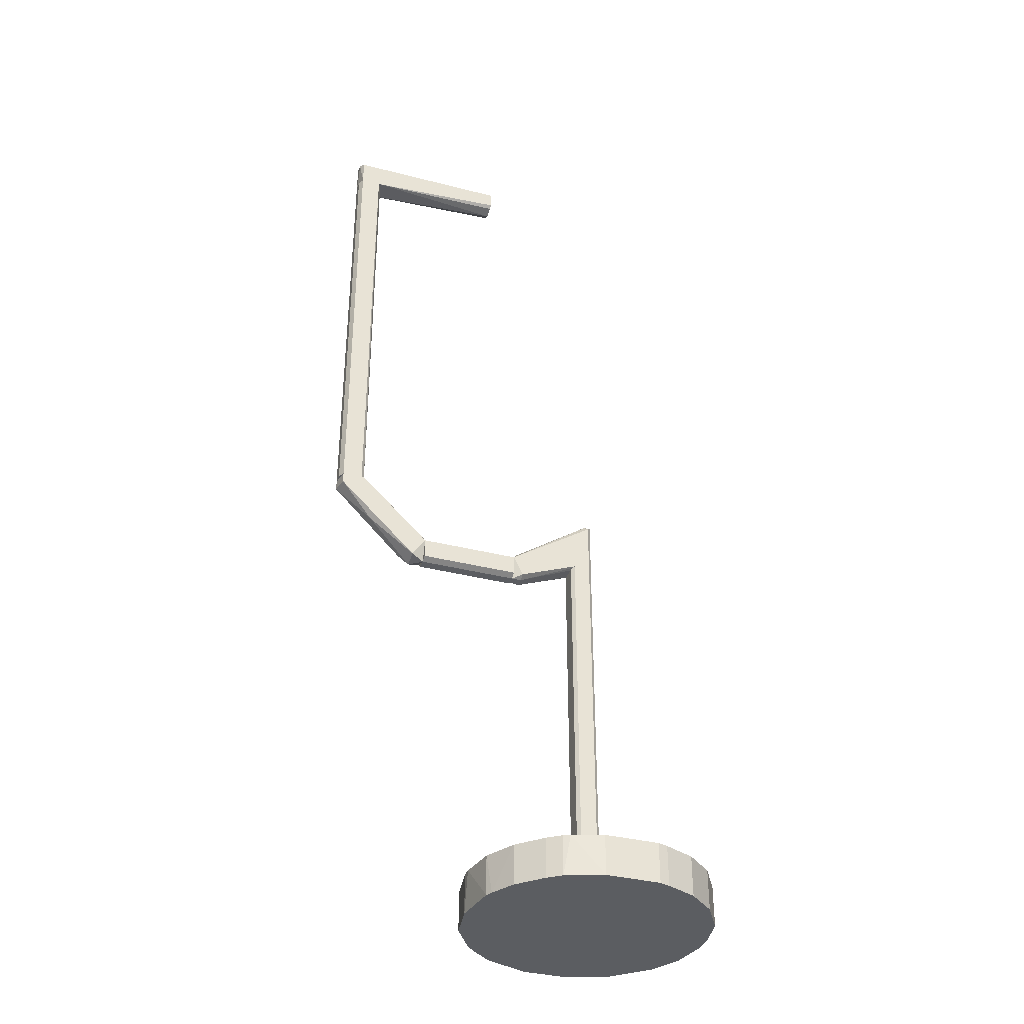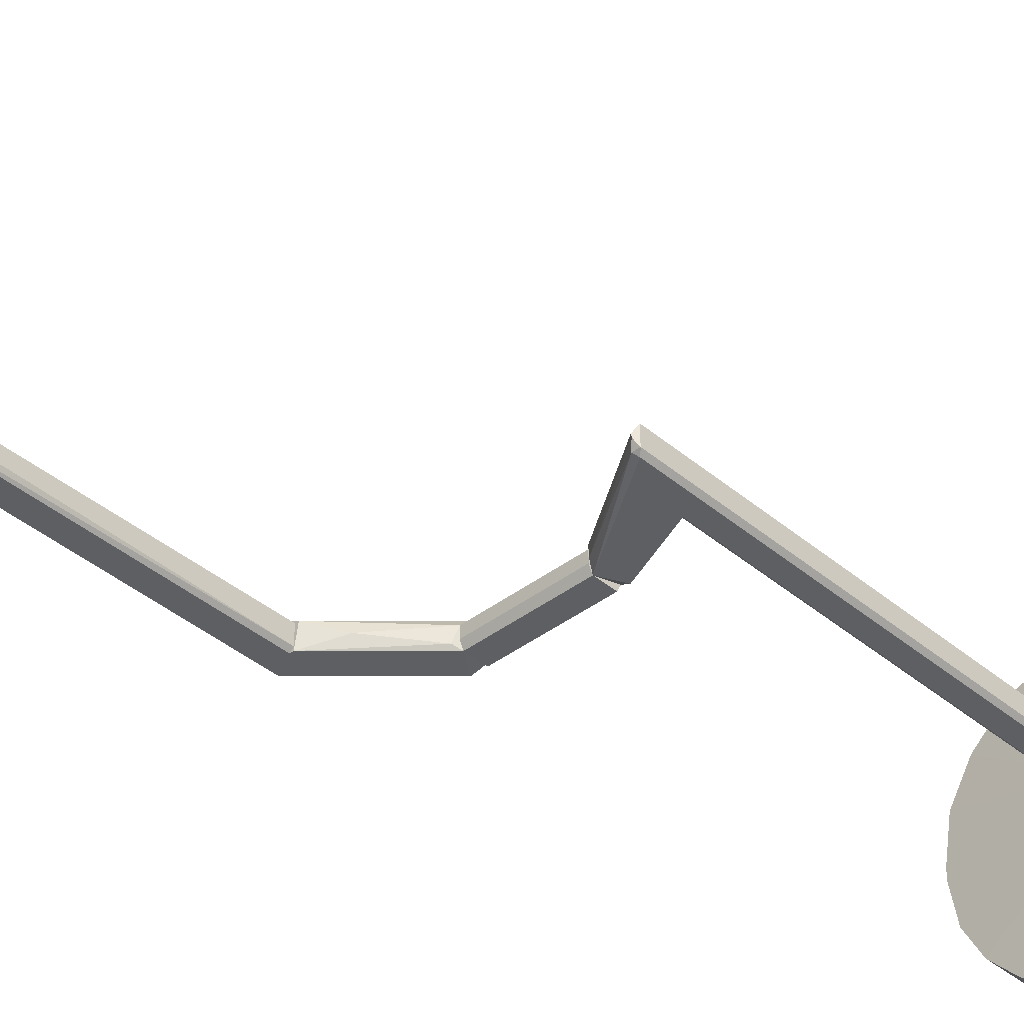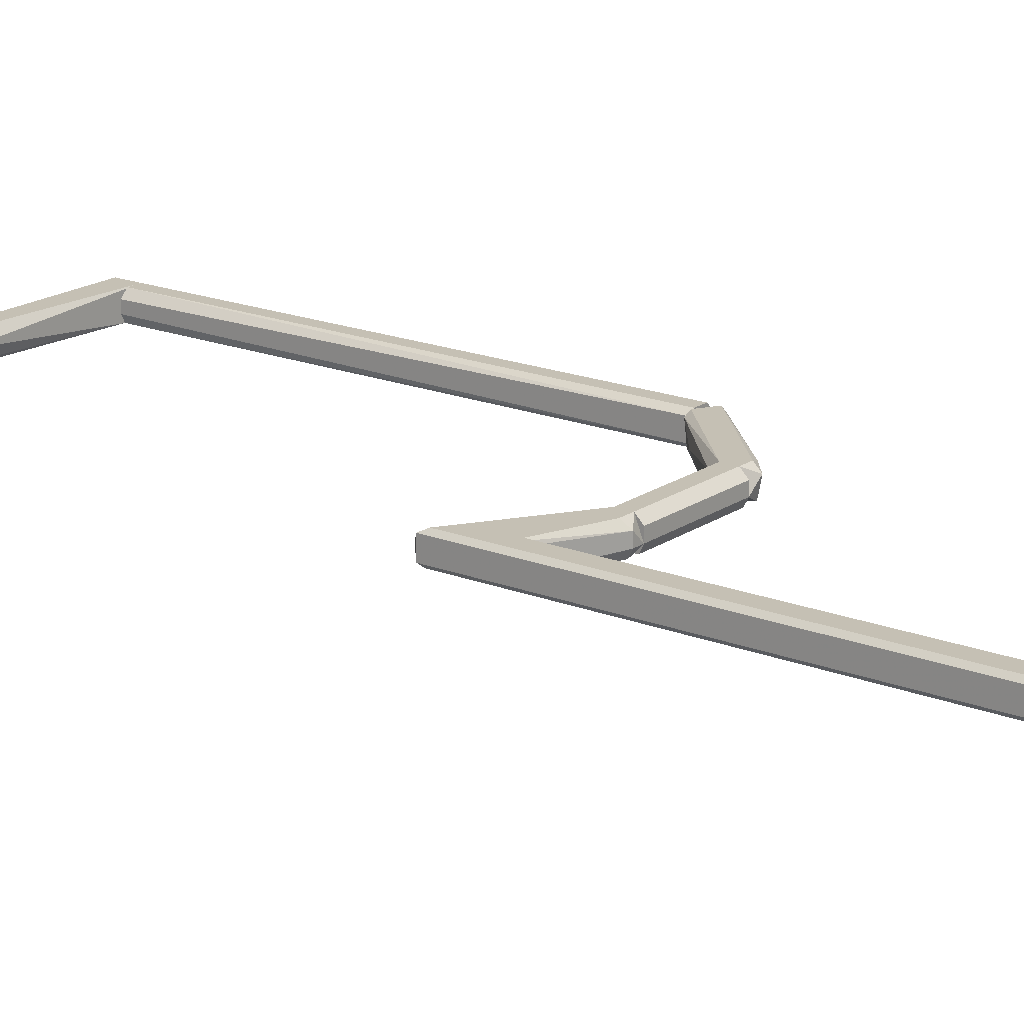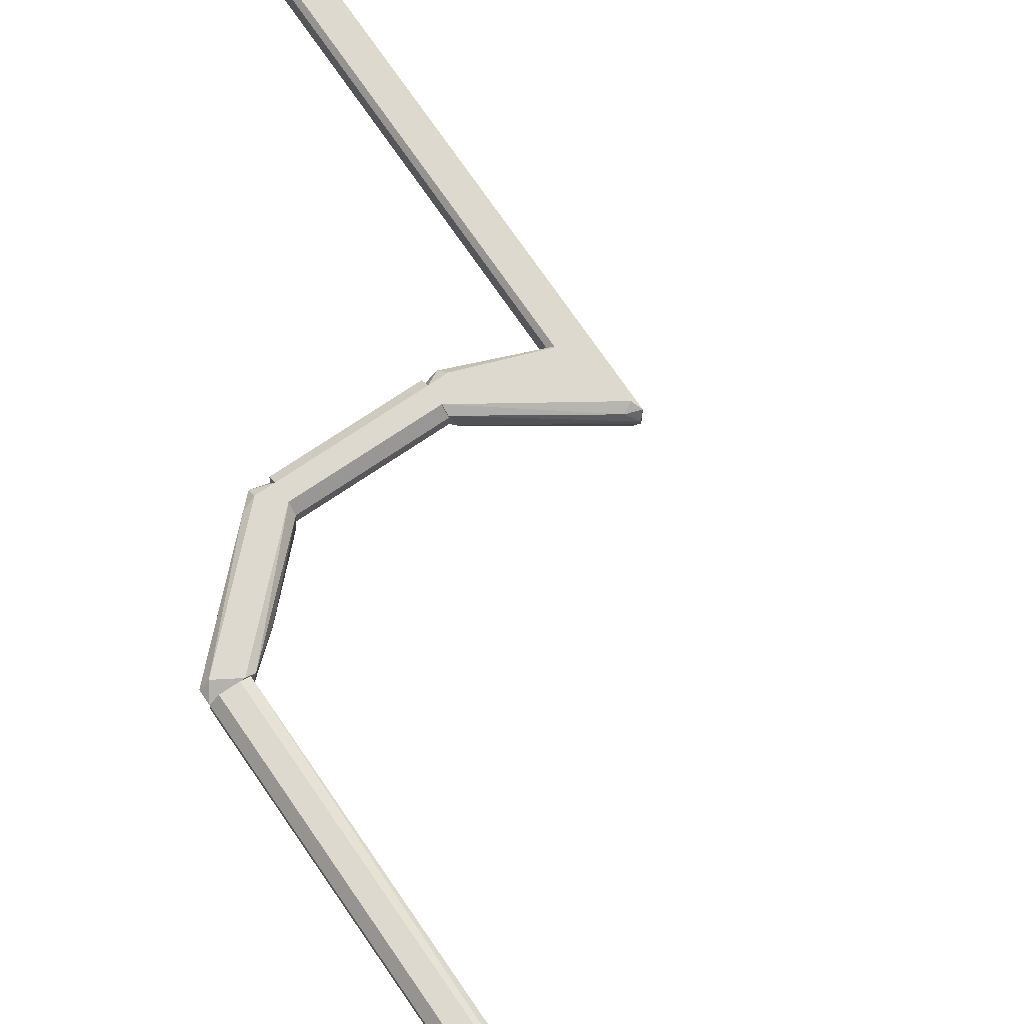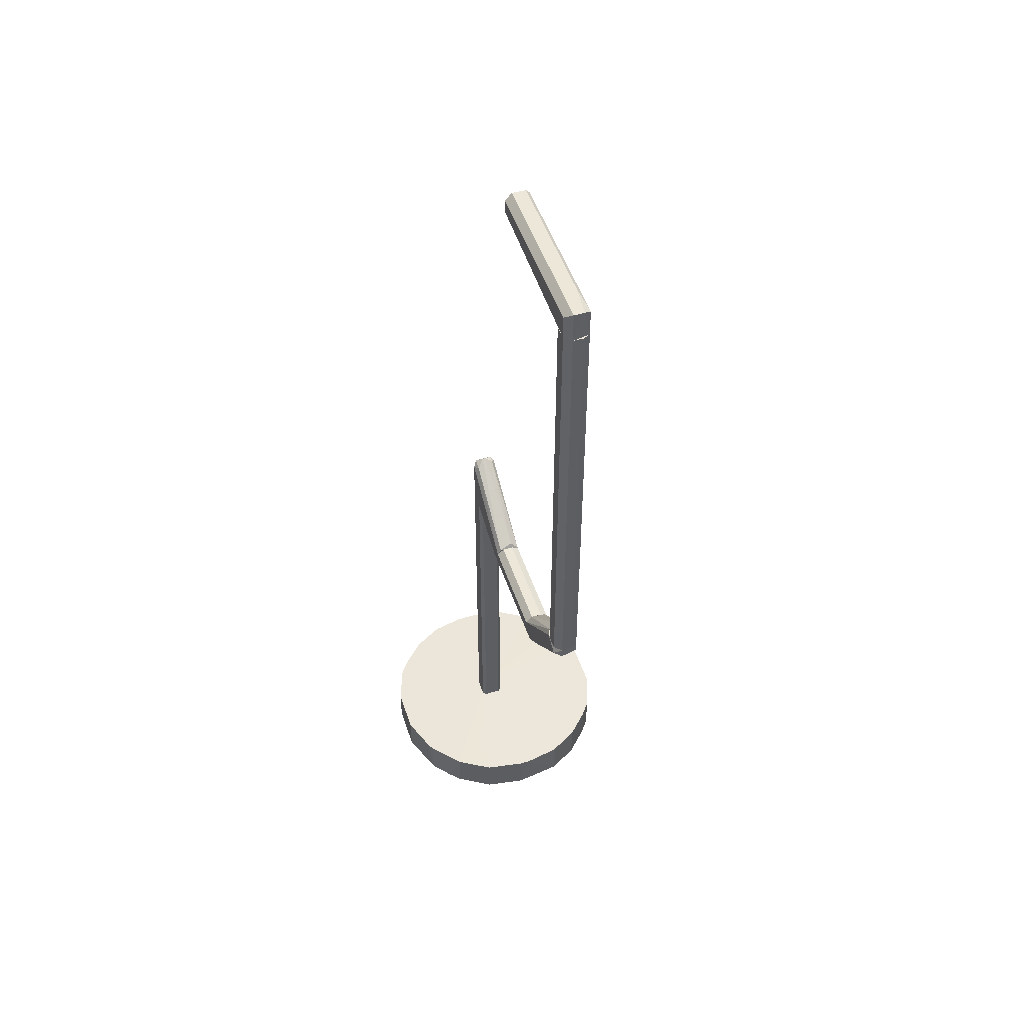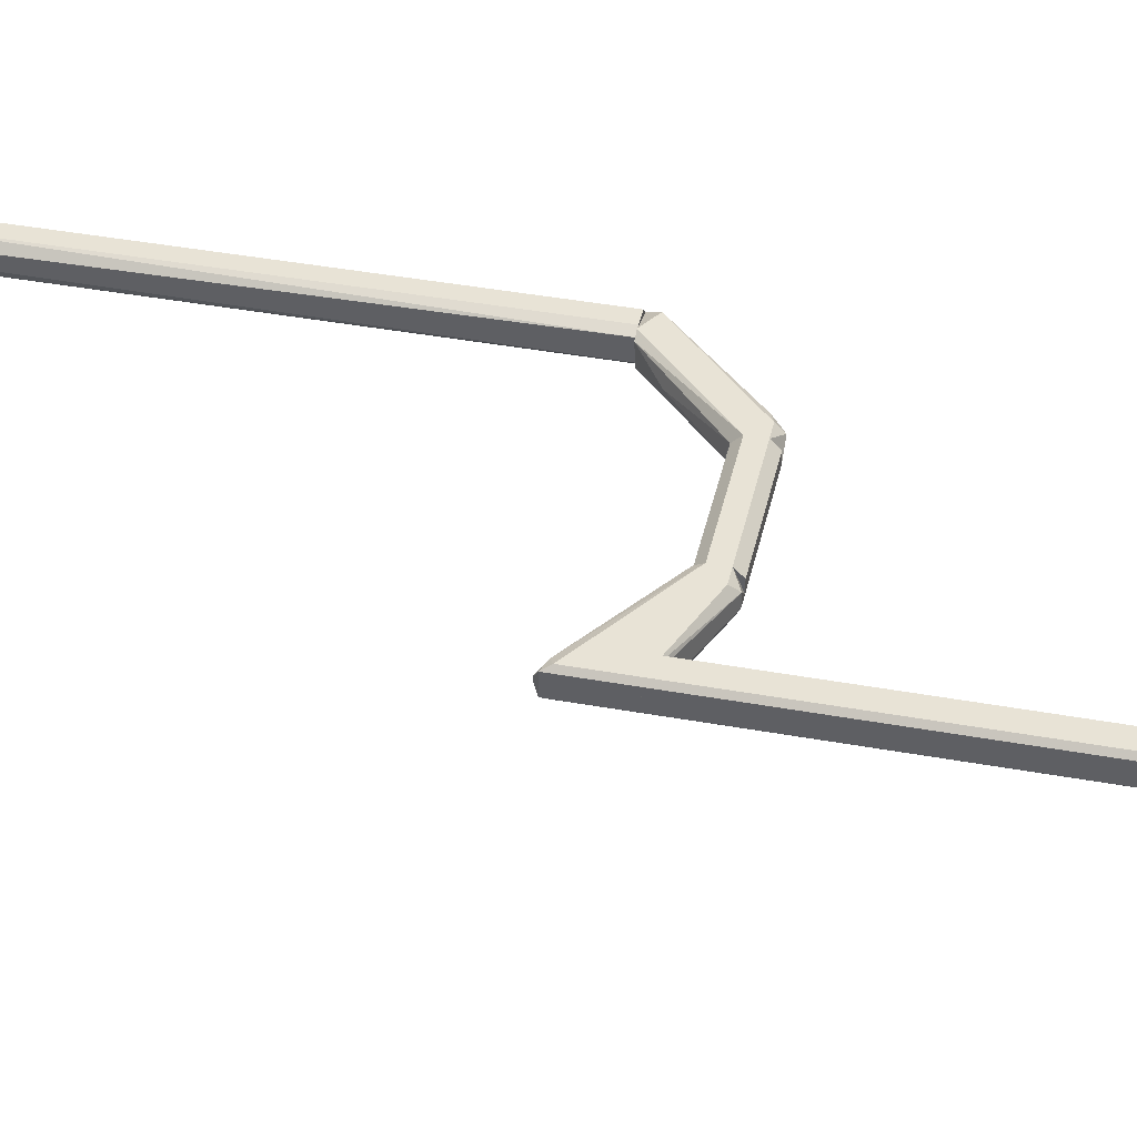
<metadata>
{"format":"obj","ext":"obj","renderer":"f3d","projection":"perspective","resolution":1024,"background":"white","views":[{"elev":-35.9,"azim":161.3,"up":"+Y"},{"elev":-39.6,"azim":-136.4,"up":"+Z"},{"elev":18.4,"azim":-52.7,"up":"+Z"},{"elev":71.7,"azim":145.8,"up":"+Z"},{"elev":49.6,"azim":71.8,"up":"+Y"},{"elev":41.4,"azim":-77.6,"up":"+Z"}]}
</metadata>
<code>
o convex_0
v 0.01096 -0.000456 0.01121
v -0.003958 -0.000456 -0.01599
v -0.005275 -0.000456 -0.01555
v -0.002202 0.005247 0.001558
v -0.01317 -0.000456 0.009457
v 0.01272 0.004808 -0.009845
v -0.01273 0.004808 -0.01072
v -0.003522 0.004808 0.01561
v 0.01447 -0.000456 -0.006771
v 0.01491 0.004808 0.005507
v -0.01537 0.004808 0.00551
v -0.01537 -0.000456 -0.006332
v 0.00306 0.004808 -0.01599
v -0.003522 -0.000456 0.01561
v 0.007889 -0.000456 -0.01423
v 0.00745 0.004808 0.01385
v 0.01579 -0.000456 0.000243
v -0.005275 0.004808 -0.01555
v -0.008344 0.004808 0.01385
v 0.01579 0.004808 -0.001068
v 0.002621 -0.000456 0.01561
v -0.01624 0.004808 -0.001943
v -0.01624 -0.000456 0.001122
v -0.009222 -0.000456 -0.01379
v 0.01491 -0.000456 0.005507
v 0.01228 0.004808 0.009899
v 0.007889 0.004808 -0.01423
v -0.008344 -0.000456 0.01385
v 0.00306 -0.000456 -0.01599
v 0.002621 0.004808 0.01561
v -0.01317 0.004808 0.009457
v 0.000426 0.005247 -0.001065
v -0.01537 0.004808 -0.006332
v 0.01491 0.004808 -0.005896
v -0.01273 -0.000456 -0.01072
v 0.01272 -0.000456 -0.009845
v 0.008325 -0.000456 0.01341
v -0.009222 0.004808 -0.01379
v -0.01537 -0.000456 0.00551
v 0.000426 0.005247 0.001997
v -0.003958 0.004808 -0.01599
v 0.01491 -0.000456 -0.005896
v -0.01624 0.004808 0.001122
v 0.009642 0.004808 -0.01292
v -0.01624 -0.000456 -0.001943
v -0.01054 0.004808 0.01209
v 0.01228 -0.000456 0.009899
v 0.008325 0.004808 0.01341
v -0.002202 0.005247 -0.000626
v 0.009642 -0.000456 -0.01292
v 0.01579 0.004808 0.000243
v 0.007011 0.004808 -0.01467
f 32 27 52
f 3 2 1
f 3 1 5
f 1 2 9
f 3 5 12
f 5 1 14
f 9 2 15
f 1 9 17
f 2 3 18
f 8 4 19
f 14 8 19
f 14 1 21
f 8 14 21
f 12 5 23
f 3 12 24
f 18 3 24
f 1 17 25
f 17 10 25
f 25 10 26
f 5 14 28
f 14 19 28
f 2 13 29
f 15 2 29
f 8 21 30
f 21 16 30
f 4 11 31
f 11 5 31
f 7 12 33
f 12 22 33
f 9 6 34
f 6 32 34
f 32 20 34
f 12 7 35
f 24 12 35
f 7 24 35
f 6 9 36
f 9 15 36
f 21 1 37
f 16 21 37
f 24 7 38
f 18 24 38
f 5 11 39
f 23 5 39
f 11 23 39
f 4 8 40
f 26 10 40
f 8 30 40
f 30 16 40
f 32 4 40
f 20 32 40
f 13 2 41
f 2 18 41
f 32 13 41
f 17 9 42
f 20 17 42
f 9 34 42
f 34 20 42
f 11 4 43
f 4 22 43
f 22 23 43
f 23 11 43
f 15 27 44
f 32 6 44
f 27 32 44
f 6 36 44
f 22 12 45
f 12 23 45
f 23 22 45
f 19 4 46
f 5 28 46
f 28 19 46
f 4 31 46
f 31 5 46
f 1 25 47
f 26 1 47
f 25 26 47
f 1 26 48
f 37 1 48
f 16 37 48
f 26 40 48
f 40 16 48
f 22 4 49
f 4 32 49
f 7 33 49
f 33 22 49
f 38 7 49
f 18 38 49
f 41 18 49
f 32 41 49
f 36 15 50
f 15 44 50
f 44 36 50
f 10 17 51
f 17 20 51
f 40 10 51
f 20 40 51
f 27 15 52
f 29 13 52
f 15 29 52
f 13 32 52
o convex_1
v 0.03553 0.1215 0.001124
v 0.03202 0.06273 -0.000631
v 0.03202 0.06273 0.001562
v 0.03202 0.1215 -0.000193
v 0.0351 0.06273 -0.00107
v 0.0351 0.1215 -0.00107
v 0.03466 0.06273 0.002001
v 0.0329 0.1215 0.002001
v 0.03246 0.1215 -0.00107
v 0.03553 0.06273 -0.000193
v 0.03466 0.1215 0.002001
v 0.03202 0.1215 0.001124
v 0.03246 0.06273 -0.00107
v 0.03553 0.06273 0.001124
v 0.0329 0.06273 0.002001
v 0.03553 0.1215 -0.000193
f 53 62 68
f 54 55 56
f 55 54 57
f 56 53 58
f 55 57 59
f 53 56 60
f 54 56 61
f 58 57 61
f 56 58 61
f 57 58 62
f 59 57 62
f 59 53 63
f 53 60 63
f 60 59 63
f 56 55 64
f 55 60 64
f 60 56 64
f 57 54 65
f 54 61 65
f 61 57 65
f 53 59 66
f 62 53 66
f 59 62 66
f 55 59 67
f 60 55 67
f 59 60 67
f 58 53 68
f 62 58 68
o convex_2
v -0.001765 0.005247 -0.00107
v 0.000429 0.05527 0.002001
v -0.001765 0.05527 0.002001
v 0.000429 0.005247 0.002001
v 0.000429 0.05527 -0.00107
v 0.000868 0.005247 -0.000631
v -0.002204 0.05527 -0.000631
v -0.002204 0.005247 0.001562
v 0.000868 0.05527 0.001562
v -0.001765 0.005247 0.002001
v 0.000868 0.005247 0.001562
v -0.002204 0.05527 0.001562
v 0.000868 0.05527 -0.000631
v -0.001765 0.05527 -0.00107
v -0.002204 0.005247 -0.000631
v 0.000429 0.005247 -0.00107
f 74 69 84
f 70 71 72
f 71 70 73
f 72 69 74
f 71 73 75
f 69 72 76
f 70 72 77
f 73 70 77
f 72 71 78
f 71 76 78
f 76 72 78
f 72 74 79
f 77 72 79
f 74 77 79
f 71 75 80
f 76 71 80
f 75 76 80
f 74 73 81
f 73 77 81
f 77 74 81
f 73 69 82
f 69 75 82
f 75 73 82
f 75 69 83
f 69 76 83
f 76 75 83
f 69 73 84
f 73 74 84
o convex_3
v 0.009644 0.05089 -0.000193
v -0.001764 0.06229 0.000684
v -0.001764 0.06229 0.000247
v -0.002204 0.05527 0.001562
v 0.009644 0.05352 0.002001
v -0.001764 0.05527 -0.00107
v 0.009644 0.05396 -0.00107
v -0.001764 0.06098 0.002001
v -0.001764 0.06142 -0.00107
v 0.007886 0.05176 0.002001
v 0.009644 0.0544 0.001562
v 0.008326 0.05133 -0.00107
v 0.008326 0.05089 0.001124
v -0.001764 0.05527 0.002001
v -0.002204 0.06186 -0.000631
v 0.009204 0.05484 -0.000193
v -0.002204 0.05527 -0.000631
v -0.001326 0.06186 -0.000631
v -0.002204 0.06186 0.001562
v 0.009644 0.05176 0.002001
v 0.008326 0.05089 -0.000193
v -0.000887 0.06142 0.001562
f 86 103 106
f 89 85 91
f 91 90 93
f 89 92 94
f 89 91 95
f 91 85 96
f 90 91 96
f 92 88 98
f 94 92 98
f 88 97 98
f 97 94 98
f 86 87 99
f 93 90 99
f 87 86 100
f 86 95 100
f 95 91 100
f 97 88 101
f 88 99 101
f 99 90 101
f 91 93 102
f 99 87 102
f 93 99 102
f 87 100 102
f 100 91 102
f 88 92 103
f 86 99 103
f 99 88 103
f 85 89 104
f 89 94 104
f 97 85 104
f 94 97 104
f 96 85 105
f 90 96 105
f 85 97 105
f 101 90 105
f 97 101 105
f 92 89 106
f 95 86 106
f 89 95 106
f 103 92 106
o convex_4
v 0.02281 0.0544 0.001124
v 0.03553 0.06273 0.001124
v 0.03553 0.06142 0.001124
v 0.02457 0.05133 -0.00107
v 0.03202 0.06273 -0.00107
v 0.02457 0.05176 0.002001
v 0.03246 0.06273 0.002001
v 0.03509 0.06142 -0.00107
v 0.02281 0.05396 -0.00107
v 0.02281 0.05176 0.002001
v 0.03466 0.06142 0.002001
v 0.02457 0.05088 0.001124
v 0.02851 0.0601 0.000247
v 0.0307 0.05659 -0.000193
v 0.02281 0.05088 -0.000193
v 0.02281 0.05352 0.002001
v 0.03158 0.06273 0.001562
v 0.03509 0.06273 -0.00107
v 0.02588 0.0522 0.001562
v 0.02325 0.05484 -0.000631
f 119 111 126
f 108 111 113
f 108 109 114
f 110 111 114
f 111 110 115
f 112 113 116
f 107 115 116
f 109 108 117
f 108 113 117
f 113 112 117
f 112 116 118
f 114 109 120
f 110 114 120
f 118 110 120
f 115 110 121
f 116 115 121
f 110 118 121
f 118 116 121
f 107 116 122
f 116 113 122
f 113 111 123
f 119 107 123
f 111 119 123
f 107 122 123
f 122 113 123
f 111 108 124
f 108 114 124
f 114 111 124
f 109 117 125
f 117 112 125
f 112 118 125
f 120 109 125
f 118 120 125
f 115 107 126
f 111 115 126
f 107 119 126
o convex_5
v 0.0136 0.1224 -0.000631
v 0.03553 0.1255 0.001124
v 0.03466 0.1246 0.002001
v 0.0351 0.1215 -0.00107
v 0.0136 0.125 -0.00107
v 0.0136 0.1229 0.002001
v 0.03466 0.1215 0.002001
v 0.0136 0.1255 0.001124
v 0.0351 0.125 -0.00107
v 0.0136 0.122 0.000684
v 0.03158 0.1255 -0.000631
v 0.0136 0.1246 0.002001
v 0.0136 0.1229 -0.00107
v 0.0136 0.1255 -0.000631
v 0.03553 0.1215 0.001124
v 0.03246 0.1215 -0.00107
v 0.03553 0.1255 -0.000193
f 141 130 143
f 131 127 132
f 128 129 133
f 129 132 133
f 131 132 134
f 130 131 135
f 132 127 136
f 133 132 136
f 134 128 137
f 135 131 137
f 129 128 138
f 132 129 138
f 128 134 138
f 134 132 138
f 127 131 139
f 131 130 139
f 131 134 140
f 134 137 140
f 137 131 140
f 128 133 141
f 133 130 141
f 130 133 142
f 136 127 142
f 133 136 142
f 127 139 142
f 139 130 142
f 130 135 143
f 137 128 143
f 135 137 143
f 128 141 143
o convex_6
v 0.009644 0.05088 -0.000193
v 0.02281 0.05439 0.001124
v 0.02281 0.05439 -0.000193
v 0.009644 0.05439 0.001124
v 0.02281 0.05176 0.002001
v 0.02281 0.05132 -0.00107
v 0.009644 0.05396 -0.00107
v 0.009644 0.05176 0.002001
v 0.02281 0.05088 0.001124
v 0.009644 0.05352 0.002001
v 0.009644 0.05132 -0.00107
v 0.02281 0.05396 -0.00107
v 0.02281 0.05352 0.002001
v 0.009644 0.05088 0.001124
v 0.009644 0.05439 -0.000193
v 0.02281 0.05088 -0.000193
f 149 152 159
f 145 146 147
f 146 145 148
f 146 148 149
f 144 147 150
f 147 144 151
f 148 151 152
f 149 148 152
f 145 147 153
f 147 151 153
f 151 148 153
f 149 144 154
f 144 150 154
f 150 149 154
f 146 149 155
f 150 146 155
f 149 150 155
f 148 145 156
f 145 153 156
f 153 148 156
f 151 144 157
f 152 151 157
f 144 152 157
f 147 146 158
f 146 150 158
f 150 147 158
f 144 149 159
f 152 144 159

</code>
